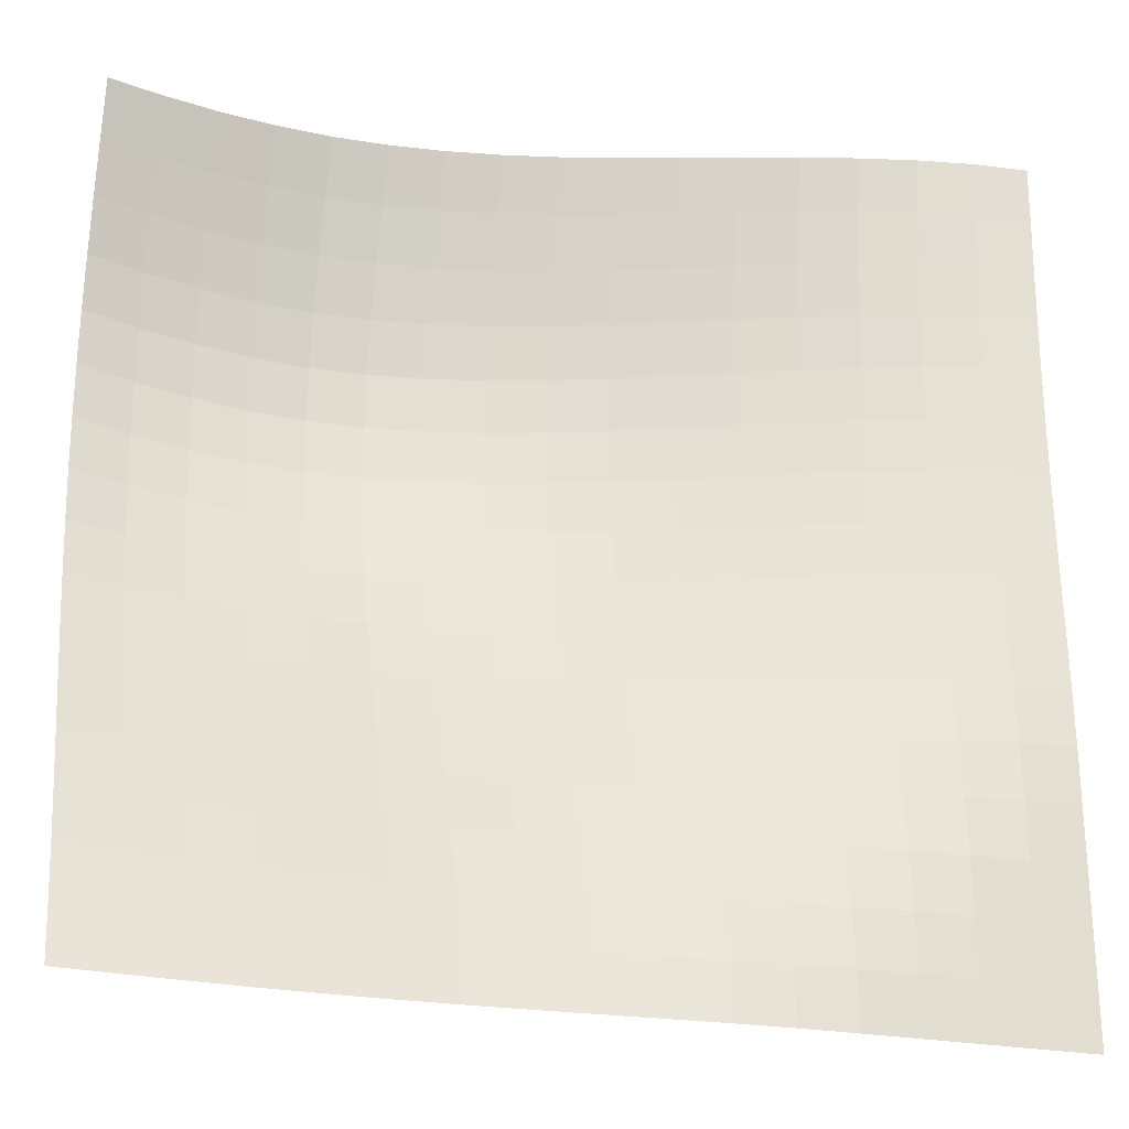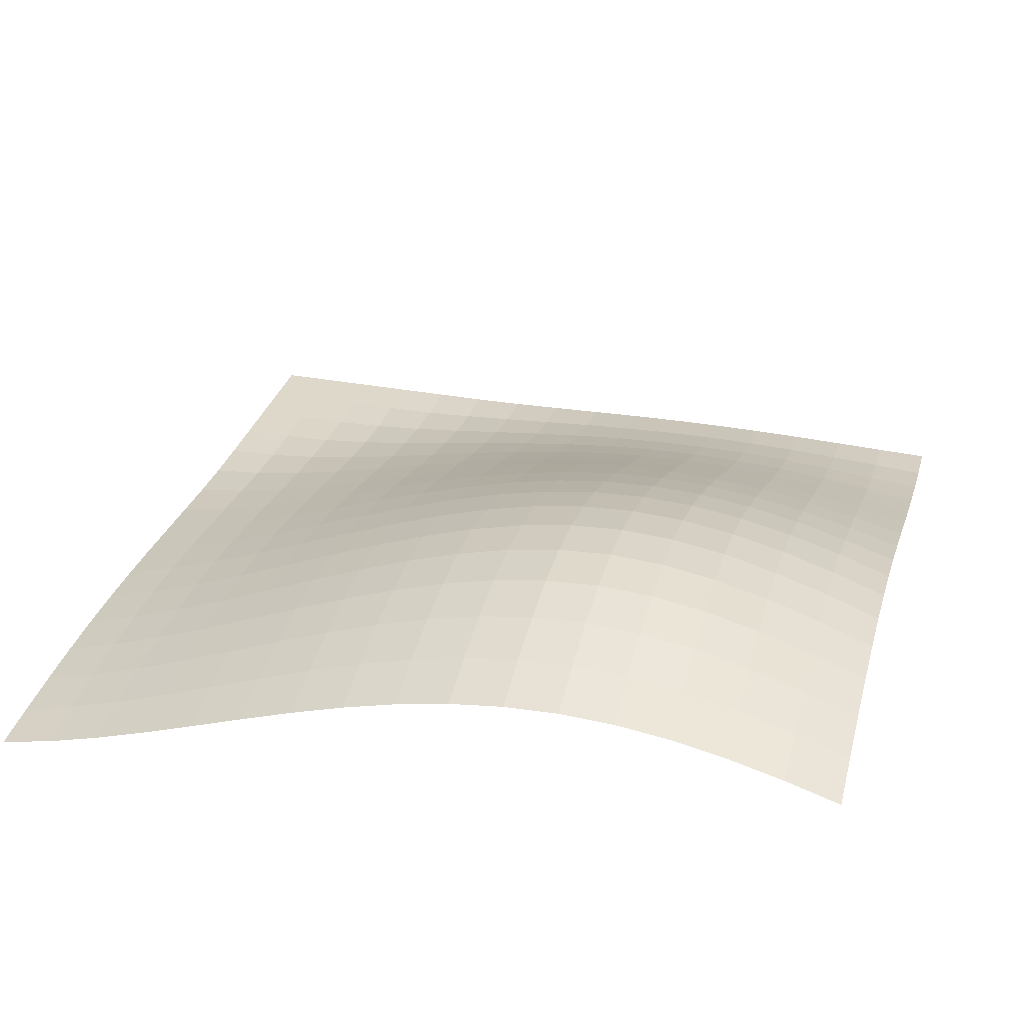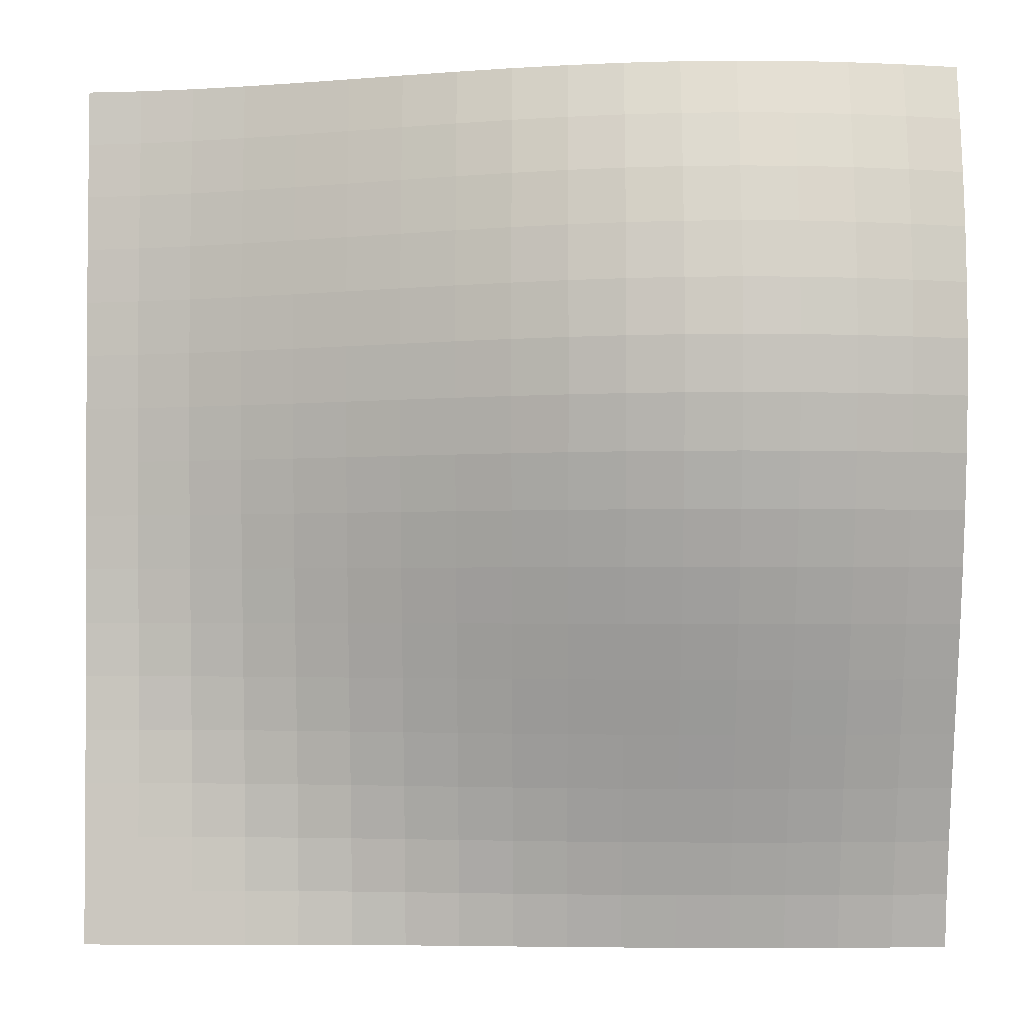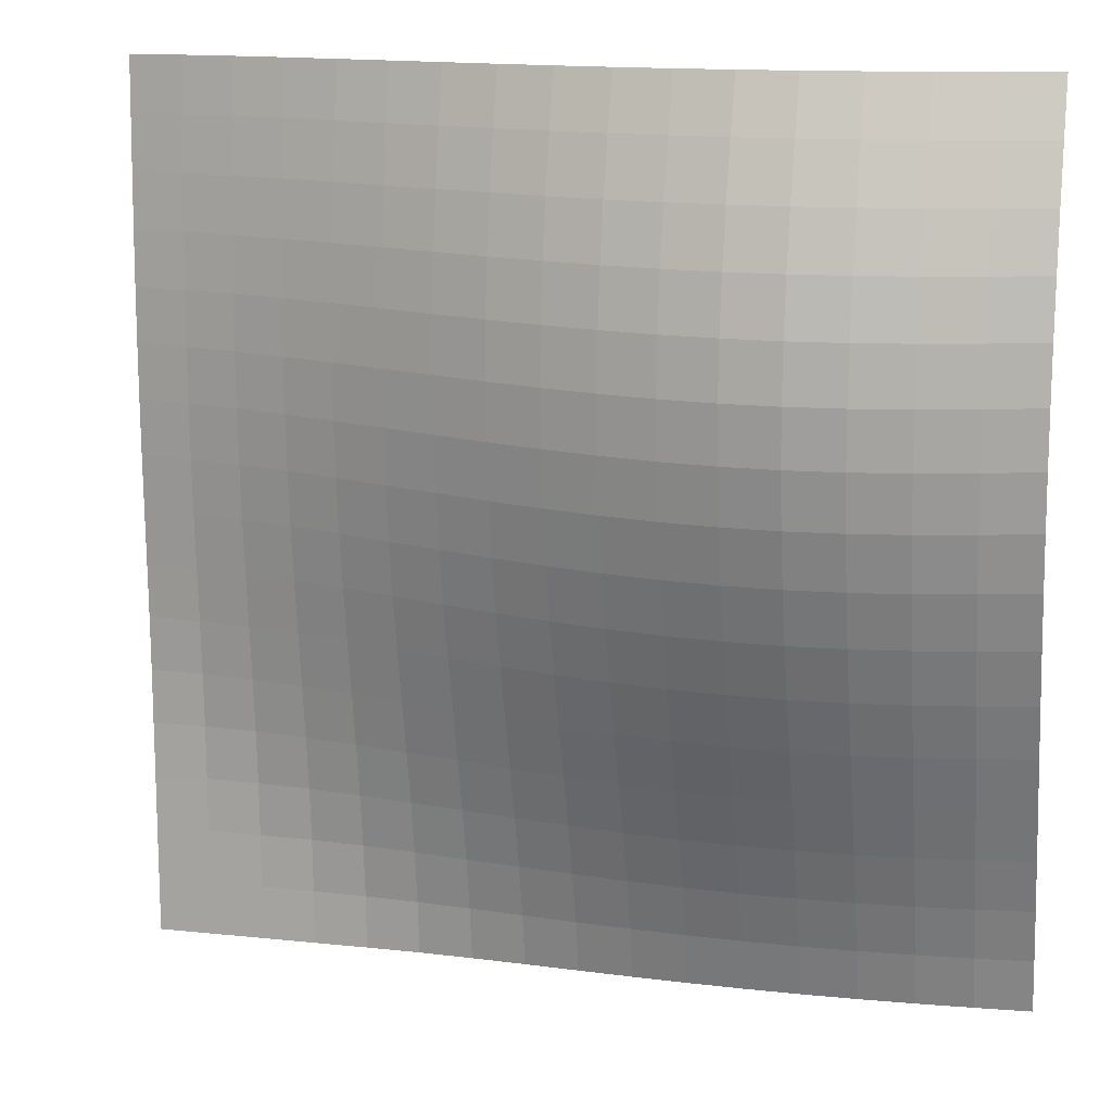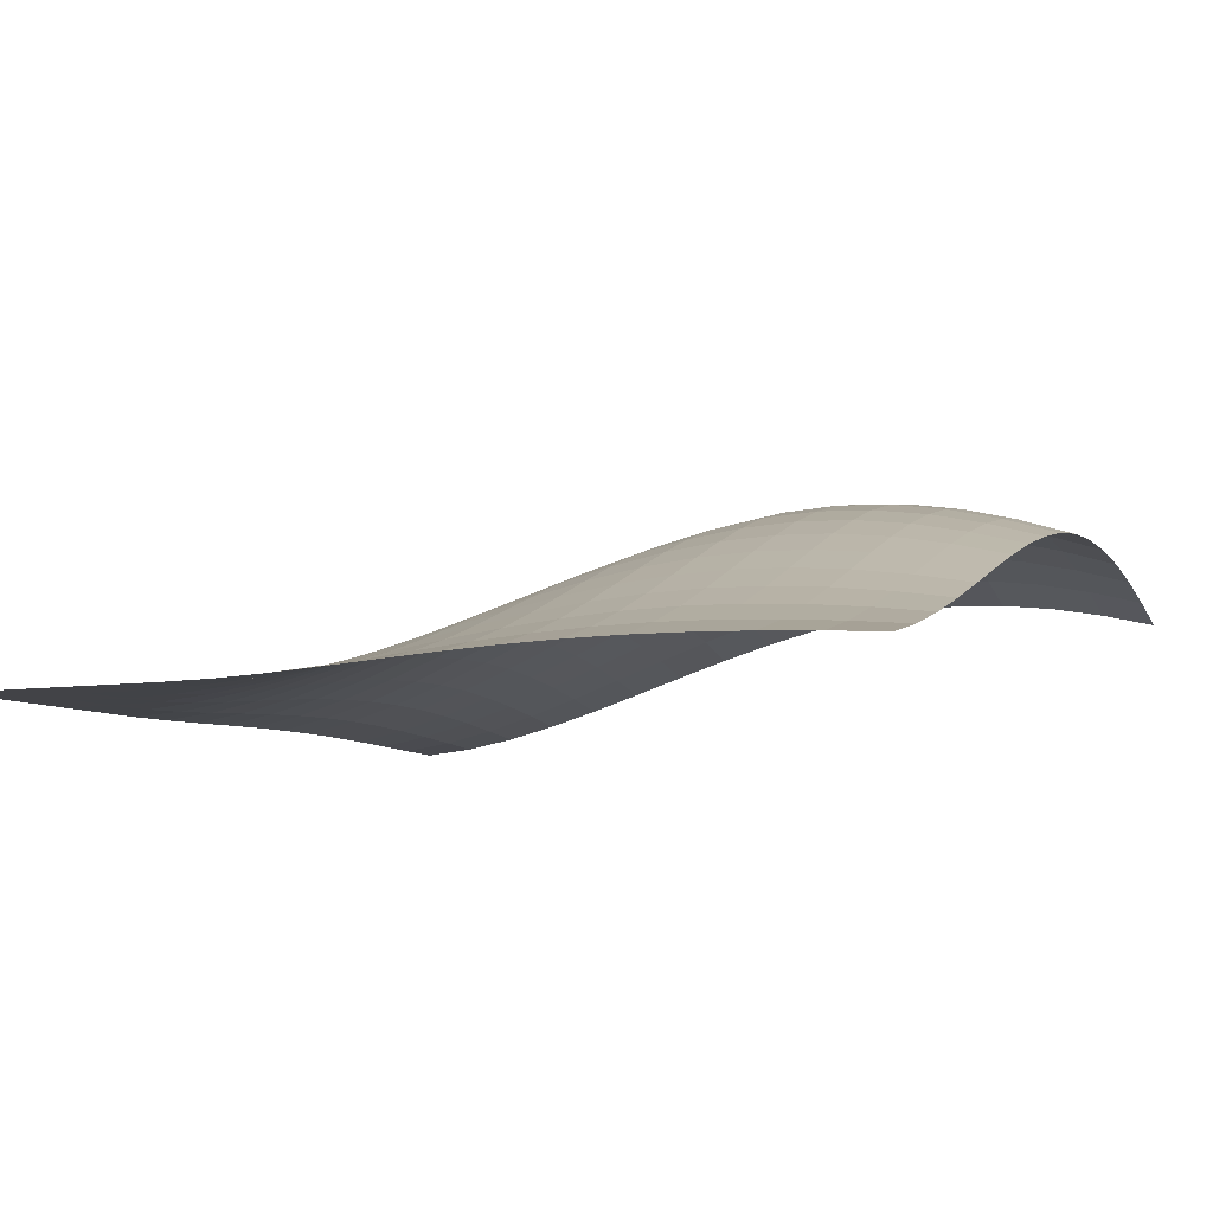
<metadata>
{"format":"obj","ext":"obj","renderer":"f3d","projection":"perspective","resolution":1024,"background":"white","views":[{"elev":-25.4,"azim":-17.3,"up":"+Z"},{"elev":31.6,"azim":-74.9,"up":"+Y"},{"elev":-2.1,"azim":-179.4,"up":"+Z"},{"elev":13.3,"azim":-166.6,"up":"+Z"},{"elev":-7.5,"azim":-155.1,"up":"+Y"}]}
</metadata>
<code>
o Plane_Plane.001
v 5.688 0.7738 3
v 11.69 0.005318 3
v 5.688 0.06826 -3
v 11.69 0 -3
v 5.688 0.9925 0
v 8.688 0.7738 3
v 11.69 0.02765 0
v 8.688 0.06826 -3
v 8.688 0.9925 0
v 5.688 1.118 1.5
v 10.19 0.3112 3
v 11.69 0 -1.5
v 7.188 0.1282 -3
v 5.688 0.5107 -1.5
v 7.188 0.9925 3
v 11.69 0.04561 1.5
v 10.19 0 -3
v 8.688 0.5107 -1.5
v 8.688 1.118 1.5
v 7.188 1.258 0
v 10.19 0.4377 0
v 10.19 0.5107 1.5
v 7.188 1.417 1.5
v 7.188 0.6782 -1.5
v 10.19 0.1657 -1.5
v 5.688 0.9925 2.25
v 10.94 0.1113 3
v 11.69 0 -2.25
v 6.438 0.1113 -3
v 5.688 0.7738 -0.75
v 7.938 0.9341 3
v 11.69 0.04561 0.75
v 9.438 0.02039 -3
v 8.688 0.257 -2.25
v 8.688 1.118 0.75
v 6.438 1.186 0
v 9.438 0.725 0
v 5.688 1.118 0.75
v 9.438 0.5498 3
v 11.69 0.005318 -0.75
v 7.938 0.1113 -3
v 5.688 0.257 -2.25
v 6.438 0.9341 3
v 11.69 0.02765 2.25
v 10.94 0 -3
v 8.688 0.7738 -0.75
v 8.688 0.9925 2.25
v 7.938 1.186 0
v 10.94 0.1865 0
v 10.19 0.5107 0.75
v 10.19 0.4377 2.25
v 9.438 0.8249 1.5
v 10.94 0.2321 1.5
v 7.188 1.417 0.75
v 7.188 1.258 2.25
v 6.438 1.334 1.5
v 7.938 1.334 1.5
v 7.188 0.3713 -2.25
v 7.188 0.9925 -0.75
v 6.438 0.6335 -1.5
v 7.938 0.6335 -1.5
v 10.19 0.04561 -2.25
v 10.19 0.3112 -0.75
v 9.438 0.3405 -1.5
v 10.94 0.03605 -1.5
v 10.94 0.1113 -0.75
v 9.438 0.5498 -0.75
v 9.438 0.1463 -2.25
v 7.938 0.9341 -0.75
v 6.438 0.9341 -0.75
v 6.438 0.3405 -2.25
v 7.938 1.186 2.25
v 6.438 1.186 2.25
v 6.438 1.334 0.75
v 10.94 0.1865 2.25
v 9.438 0.725 2.25
v 9.438 0.8249 0.75
v 10.94 0.2321 0.75
v 7.938 1.334 0.75
v 7.938 0.3405 -2.25
v 10.94 1.5e-05 -2.25
v 5.688 0.892 2.625
v 11.31 0.04311 3
v 11.69 0 -2.625
v 6.063 0.09203 -3
v 5.688 0.892 -0.375
v 8.313 0.8647 3
v 11.69 0.03834 0.375
v 9.063 0.04311 -3
v 8.688 0.151 -2.625
v 8.688 1.07 0.375
v 6.063 1.102 0
v 9.063 0.8647 0
v 5.688 1.135 1.125
v 9.813 0.429 3
v 11.69 9.2e-05 -1.125
v 7.563 0.1238 -3
v 5.688 0.3792 -1.875
v 6.813 0.9777 3
v 11.69 0.03834 1.875
v 10.56 0 -3
v 8.688 0.6445 -1.125
v 8.688 1.07 1.875
v 7.563 1.239 0
v 10.56 0.3041 0
v 10.19 0.4825 0.375
v 10.19 0.4825 1.875
v 9.063 0.9777 1.5
v 10.56 0.3634 1.5
v 7.188 1.354 0.375
v 7.188 1.354 1.875
v 6.063 1.239 1.5
v 7.563 1.396 1.5
v 7.188 0.2382 -2.625
v 7.188 0.838 -1.125
v 6.063 0.5803 -1.5
v 7.563 0.6669 -1.5
v 10.19 0.01039 -2.625
v 10.19 0.2382 -1.125
v 9.063 0.429 -1.5
v 10.56 0.09203 -1.5
v 5.688 1.07 1.875
v 10.56 0.203 3
v 11.69 0 -1.875
v 6.813 0.1238 -3
v 5.688 0.6445 -1.125
v 7.563 0.9777 3
v 11.69 0.04818 1.125
v 9.813 0.004507 -3
v 8.688 0.3792 -1.875
v 8.688 1.135 1.125
v 6.813 1.239 0
v 9.813 0.5803 0
v 5.688 1.07 0.375
v 9.063 0.6669 3
v 11.69 0.01569 -0.375
v 8.313 0.09203 -3
v 5.688 0.151 -2.625
v 6.063 0.8647 3
v 11.69 0.01569 2.625
v 11.31 0 -3
v 8.688 0.892 -0.375
v 8.688 0.892 2.625
v 8.313 1.102 0
v 11.31 0.09203 0
v 10.19 0.5203 1.125
v 10.19 0.3792 2.625
v 9.813 0.6669 1.5
v 11.31 0.1238 1.5
v 7.188 1.44 1.125
v 7.188 1.135 2.625
v 6.813 1.396 1.5
v 8.313 1.239 1.5
v 7.188 0.5203 -1.875
v 7.188 1.135 -0.375
v 6.813 0.6669 -1.5
v 8.313 0.5803 -1.5
v 10.19 0.09951 -1.875
v 10.19 0.3792 -0.375
v 9.813 0.2507 -1.5
v 11.31 0.004507 -1.5
v 10.94 0.07143 -1.125
v 10.94 0.151 -0.375
v 10.56 0.203 -0.75
v 11.31 0.04311 -0.75
v 9.438 0.4464 -1.125
v 9.438 0.6445 -0.375
v 9.063 0.6669 -0.75
v 9.813 0.429 -0.75
v 9.438 0.07143 -2.625
v 9.438 0.2382 -1.875
v 9.063 0.203 -2.25
v 9.813 0.09203 -2.25
v 7.938 0.7864 -1.125
v 7.938 1.07 -0.375
v 7.563 0.9777 -0.75
v 8.313 0.8647 -0.75
v 6.438 0.7864 -1.125
v 6.438 1.07 -0.375
v 6.063 0.8647 -0.75
v 6.813 0.9777 -0.75
v 6.438 0.2144 -2.625
v 6.438 0.4825 -1.875
v 6.063 0.3041 -2.25
v 6.813 0.3634 -2.25
v 7.938 1.276 1.875
v 7.938 1.07 2.625
v 7.563 1.239 2.25
v 8.313 1.102 2.25
v 6.438 1.276 1.875
v 6.438 1.07 2.625
v 6.063 1.102 2.25
v 6.813 1.239 2.25
v 6.438 1.276 0.375
v 6.438 1.354 1.125
v 6.063 1.239 0.75
v 6.813 1.396 0.75
v 10.94 0.2144 1.875
v 10.94 0.151 2.625
v 10.56 0.3041 2.25
v 11.31 0.09203 2.25
v 9.438 0.7864 1.875
v 9.438 0.6445 2.625
v 9.063 0.8647 2.25
v 9.813 0.5803 2.25
v 9.438 0.7864 0.375
v 9.438 0.838 1.125
v 9.063 0.9777 0.75
v 9.813 0.6669 0.75
v 10.94 0.2144 0.375
v 10.94 0.2382 1.125
v 10.56 0.3634 0.75
v 11.31 0.1238 0.75
v 7.938 1.276 0.375
v 7.938 1.354 1.125
v 7.563 1.396 0.75
v 8.313 1.239 0.75
v 7.938 0.2144 -2.625
v 7.938 0.4825 -1.875
v 7.563 0.3634 -2.25
v 8.313 0.3041 -2.25
v 10.94 0 -2.625
v 10.94 0.01039 -1.875
v 10.56 0.0129 -2.25
v 11.31 0 -2.25
v 11.31 0 -1.875
v 10.56 0.04561 -1.875
v 10.56 1.5e-05 -2.625
v 8.313 0.4377 -1.875
v 7.563 0.5107 -1.875
v 7.563 0.2321 -2.625
v 8.313 1.258 1.125
v 7.563 1.417 1.125
v 7.563 1.334 0.375
v 11.31 0.1282 1.125
v 10.56 0.3713 1.125
v 10.56 0.3405 0.375
v 9.813 0.6782 1.125
v 9.063 0.9925 1.125
v 9.063 0.9341 0.375
v 9.813 0.5107 2.625
v 9.063 0.7738 2.625
v 9.063 0.9341 1.875
v 11.31 0.06826 2.625
v 10.56 0.257 2.625
v 10.56 0.3405 1.875
v 6.813 1.417 1.125
v 6.063 1.258 1.125
v 6.063 1.186 0.375
v 6.813 1.118 2.625
v 6.063 0.9925 2.625
v 6.063 1.186 1.875
v 8.313 0.9925 2.625
v 7.563 1.118 2.625
v 7.563 1.334 1.875
v 6.813 0.5107 -1.875
v 6.063 0.4377 -1.875
v 6.063 0.1865 -2.625
v 6.813 1.118 -0.375
v 6.063 0.9925 -0.375
v 6.063 0.725 -1.125
v 8.313 0.9925 -0.375
v 7.563 1.118 -0.375
v 7.563 0.8249 -1.125
v 9.813 0.1657 -1.875
v 9.063 0.3112 -1.875
v 9.063 0.1113 -2.625
v 9.813 0.5107 -0.375
v 9.063 0.7738 -0.375
v 9.063 0.5498 -1.125
v 11.31 0.06826 -0.375
v 10.56 0.257 -0.375
v 10.56 0.1463 -1.125
v 11.31 0.02039 -1.125
v 9.813 0.3405 -1.125
v 9.813 0.03605 -2.625
v 8.313 0.725 -1.125
v 6.813 0.8249 -1.125
v 6.813 0.2321 -2.625
v 8.313 1.186 1.875
v 6.813 1.334 1.875
v 6.813 1.334 0.375
v 11.31 0.1113 1.875
v 9.813 0.6335 1.875
v 9.813 0.6335 0.375
v 11.31 0.1113 0.375
v 8.313 1.186 0.375
v 8.313 0.1865 -2.625
v 11.31 0 -2.625
f 289 84 4 141
f 288 90 8 137
f 287 91 9 144
f 286 88 7 145
f 285 106 21 133
f 284 107 22 148
f 283 100 16 149
f 282 110 20 132
f 281 111 23 152
f 280 103 19 153
f 279 114 13 125
f 278 115 24 156
f 277 102 18 157
f 276 118 17 129
f 275 119 25 160
f 274 96 12 161
f 273 162 65 121
f 272 163 66 164
f 271 136 40 165
f 270 166 64 120
f 269 167 67 168
f 268 159 63 169
f 267 170 33 89
f 266 171 68 172
f 265 158 62 173
f 264 174 61 117
f 263 175 69 176
f 262 142 46 177
f 261 178 60 116
f 260 179 70 180
f 259 155 59 181
f 258 182 29 85
f 257 183 71 184
f 256 154 58 185
f 255 186 57 113
f 254 187 72 188
f 253 143 47 189
f 252 190 56 112
f 251 191 73 192
f 250 151 55 193
f 249 194 36 92
f 248 195 74 196
f 247 150 54 197
f 246 198 53 109
f 245 199 75 200
f 244 140 44 201
f 243 202 52 108
f 242 203 76 204
f 241 147 51 205
f 240 206 37 93
f 239 207 77 208
f 238 146 50 209
f 237 210 49 105
f 236 211 78 212
f 235 128 32 213
f 234 214 48 104
f 233 215 79 216
f 232 131 35 217
f 231 218 41 97
f 230 219 80 220
f 229 130 34 221
f 228 222 45 101
f 227 223 81 224
f 226 124 28 225
f 223 226 225 81
f 65 161 226 223
f 161 12 124 226
f 158 227 224 62
f 25 121 227 158
f 121 65 223 227
f 118 228 101 17
f 62 224 228 118
f 224 81 222 228
f 219 229 221 80
f 61 157 229 219
f 157 18 130 229
f 154 230 220 58
f 24 117 230 154
f 117 61 219 230
f 114 231 97 13
f 58 220 231 114
f 220 80 218 231
f 215 232 217 79
f 57 153 232 215
f 153 19 131 232
f 150 233 216 54
f 23 113 233 150
f 113 57 215 233
f 110 234 104 20
f 54 216 234 110
f 216 79 214 234
f 211 235 213 78
f 53 149 235 211
f 149 16 128 235
f 146 236 212 50
f 22 109 236 146
f 109 53 211 236
f 106 237 105 21
f 50 212 237 106
f 212 78 210 237
f 207 238 209 77
f 52 148 238 207
f 148 22 146 238
f 131 239 208 35
f 19 108 239 131
f 108 52 207 239
f 91 240 93 9
f 35 208 240 91
f 208 77 206 240
f 203 241 205 76
f 39 95 241 203
f 95 11 147 241
f 143 242 204 47
f 6 135 242 143
f 135 39 203 242
f 103 243 108 19
f 47 204 243 103
f 204 76 202 243
f 199 244 201 75
f 27 83 244 199
f 83 2 140 244
f 147 245 200 51
f 11 123 245 147
f 123 27 199 245
f 107 246 109 22
f 51 200 246 107
f 200 75 198 246
f 195 247 197 74
f 56 152 247 195
f 152 23 150 247
f 94 248 196 38
f 10 112 248 94
f 112 56 195 248
f 134 249 92 5
f 38 196 249 134
f 196 74 194 249
f 191 250 193 73
f 43 99 250 191
f 99 15 151 250
f 82 251 192 26
f 1 139 251 82
f 139 43 191 251
f 122 252 112 10
f 26 192 252 122
f 192 73 190 252
f 187 253 189 72
f 31 87 253 187
f 87 6 143 253
f 151 254 188 55
f 15 127 254 151
f 127 31 187 254
f 111 255 113 23
f 55 188 255 111
f 188 72 186 255
f 183 256 185 71
f 60 156 256 183
f 156 24 154 256
f 98 257 184 42
f 14 116 257 98
f 116 60 183 257
f 138 258 85 3
f 42 184 258 138
f 184 71 182 258
f 179 259 181 70
f 36 132 259 179
f 132 20 155 259
f 86 260 180 30
f 5 92 260 86
f 92 36 179 260
f 126 261 116 14
f 30 180 261 126
f 180 70 178 261
f 175 262 177 69
f 48 144 262 175
f 144 9 142 262
f 155 263 176 59
f 20 104 263 155
f 104 48 175 263
f 115 264 117 24
f 59 176 264 115
f 176 69 174 264
f 171 265 173 68
f 64 160 265 171
f 160 25 158 265
f 130 266 172 34
f 18 120 266 130
f 120 64 171 266
f 90 267 89 8
f 34 172 267 90
f 172 68 170 267
f 167 268 169 67
f 37 133 268 167
f 133 21 159 268
f 142 269 168 46
f 9 93 269 142
f 93 37 167 269
f 102 270 120 18
f 46 168 270 102
f 168 67 166 270
f 163 271 165 66
f 49 145 271 163
f 145 7 136 271
f 159 272 164 63
f 21 105 272 159
f 105 49 163 272
f 119 273 121 25
f 63 164 273 119
f 164 66 162 273
f 162 274 161 65
f 66 165 274 162
f 165 40 96 274
f 166 275 160 64
f 67 169 275 166
f 169 63 119 275
f 170 276 129 33
f 68 173 276 170
f 173 62 118 276
f 174 277 157 61
f 69 177 277 174
f 177 46 102 277
f 178 278 156 60
f 70 181 278 178
f 181 59 115 278
f 182 279 125 29
f 71 185 279 182
f 185 58 114 279
f 186 280 153 57
f 72 189 280 186
f 189 47 103 280
f 190 281 152 56
f 73 193 281 190
f 193 55 111 281
f 194 282 132 36
f 74 197 282 194
f 197 54 110 282
f 198 283 149 53
f 75 201 283 198
f 201 44 100 283
f 202 284 148 52
f 76 205 284 202
f 205 51 107 284
f 206 285 133 37
f 77 209 285 206
f 209 50 106 285
f 210 286 145 49
f 78 213 286 210
f 213 32 88 286
f 214 287 144 48
f 79 217 287 214
f 217 35 91 287
f 218 288 137 41
f 80 221 288 218
f 221 34 90 288
f 222 289 141 45
f 81 225 289 222
f 225 28 84 289

</code>
